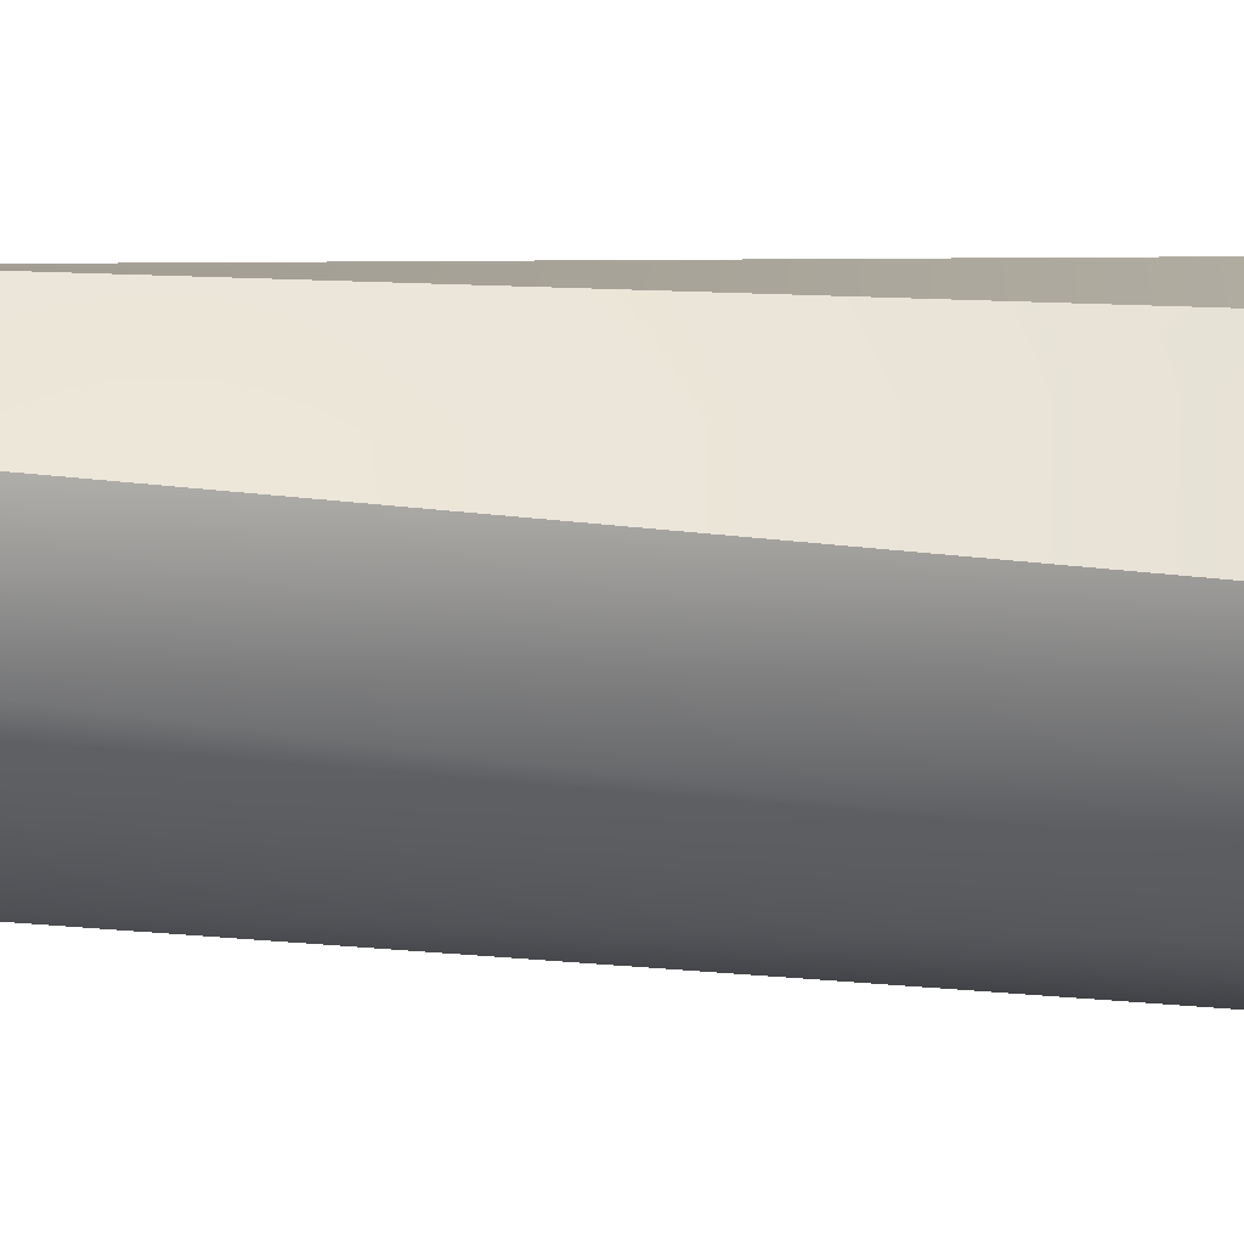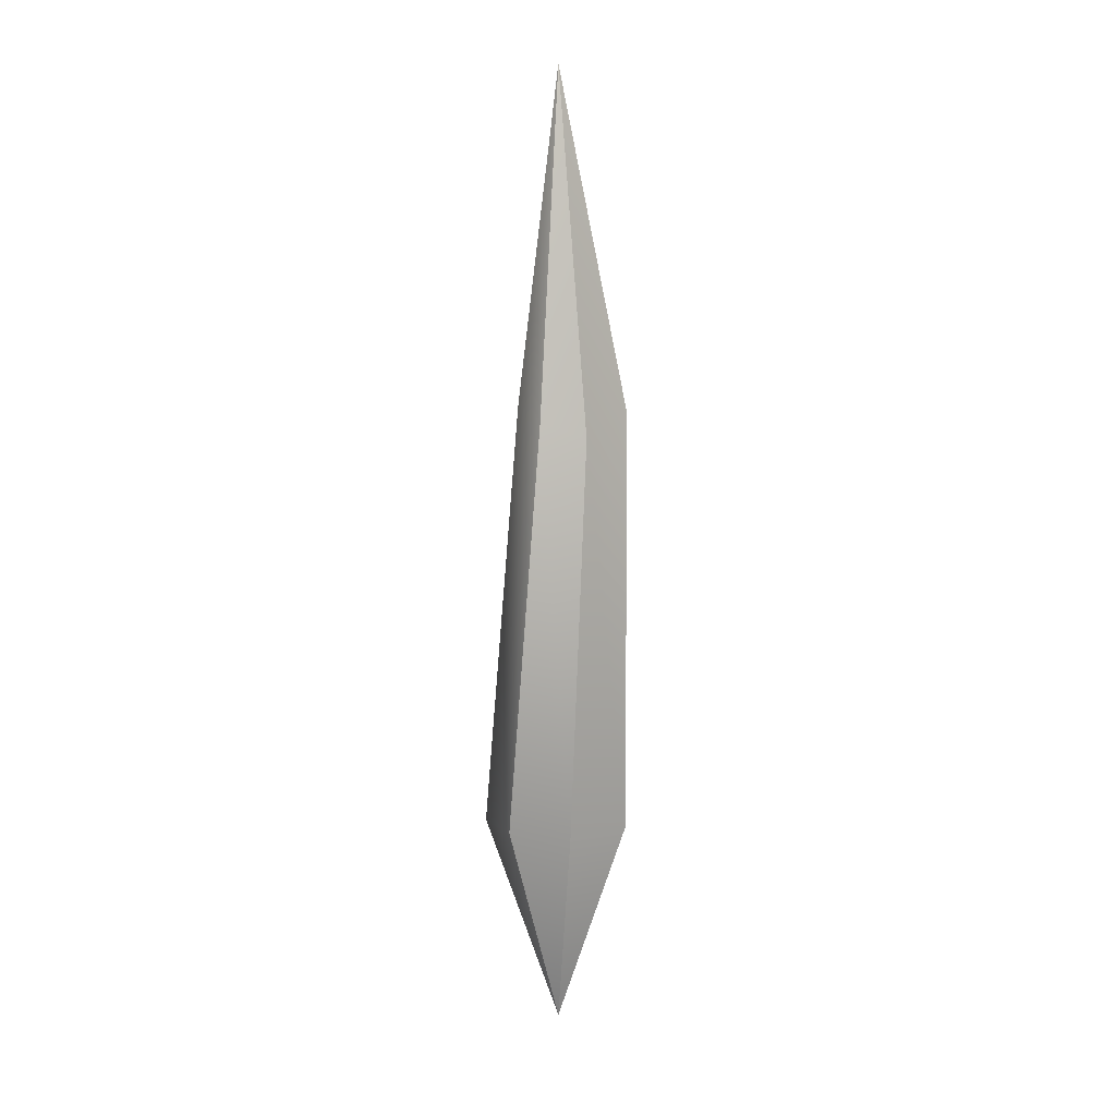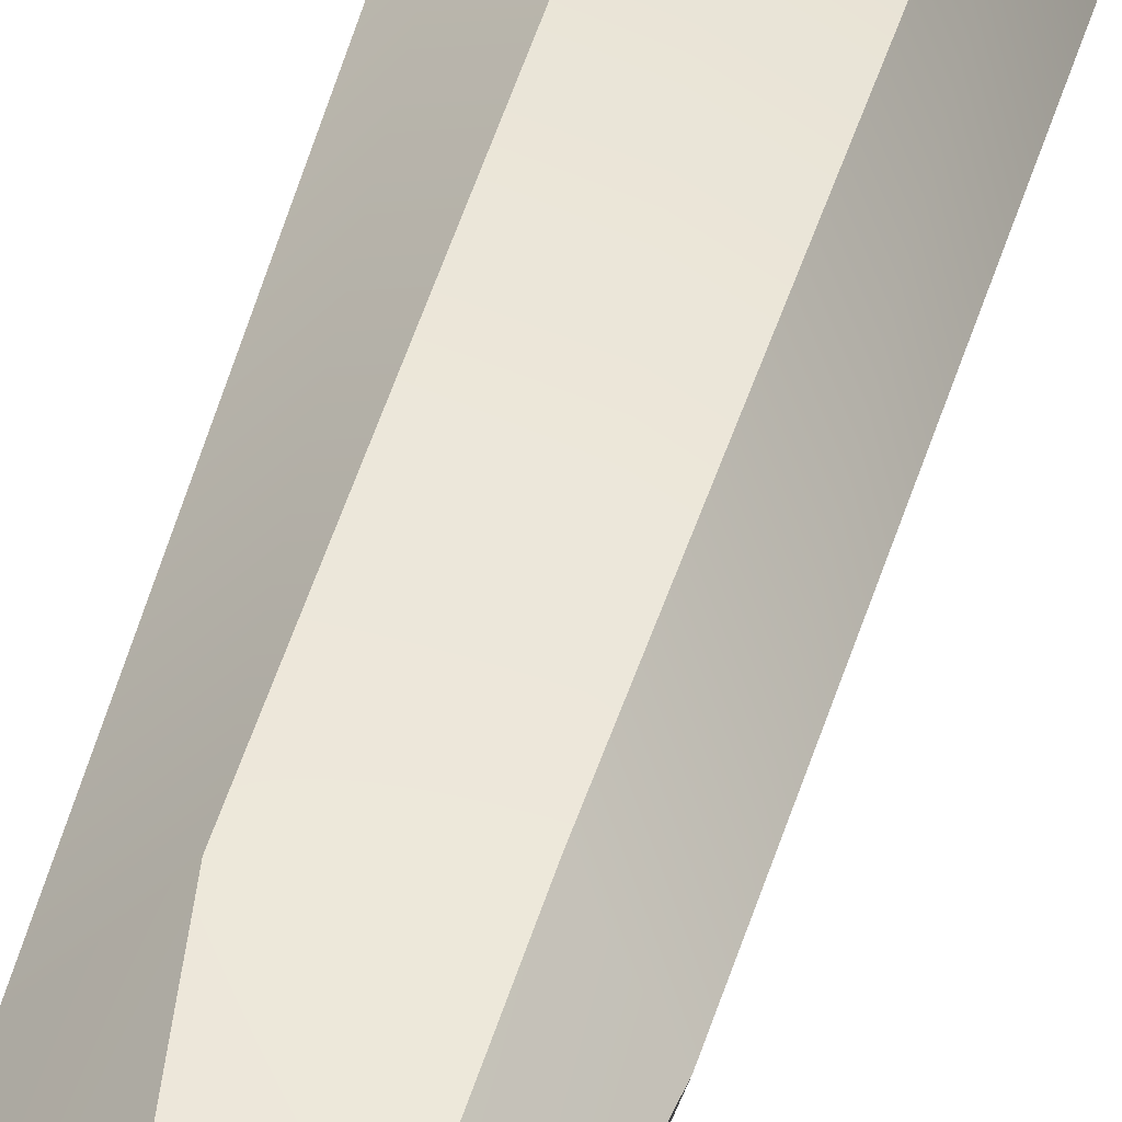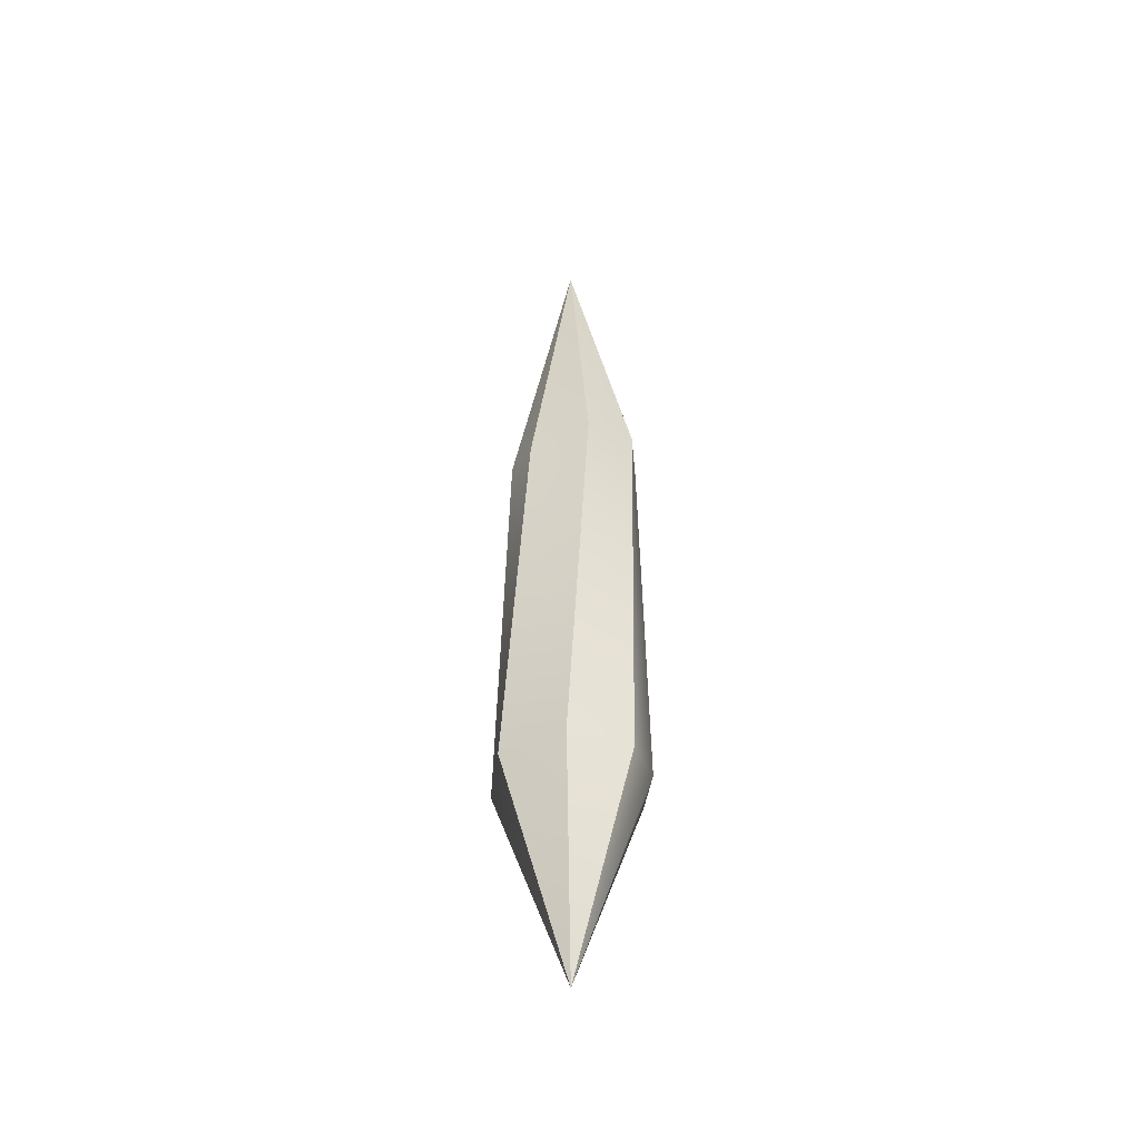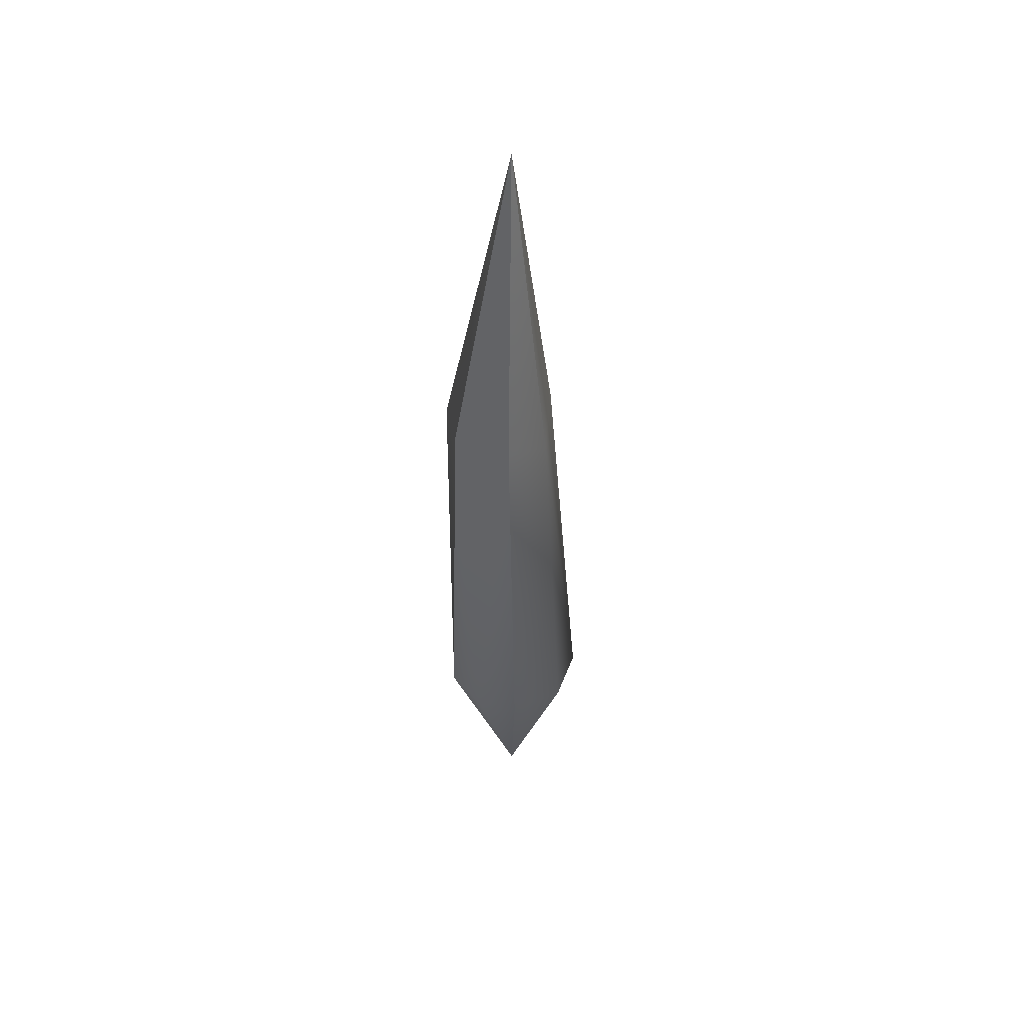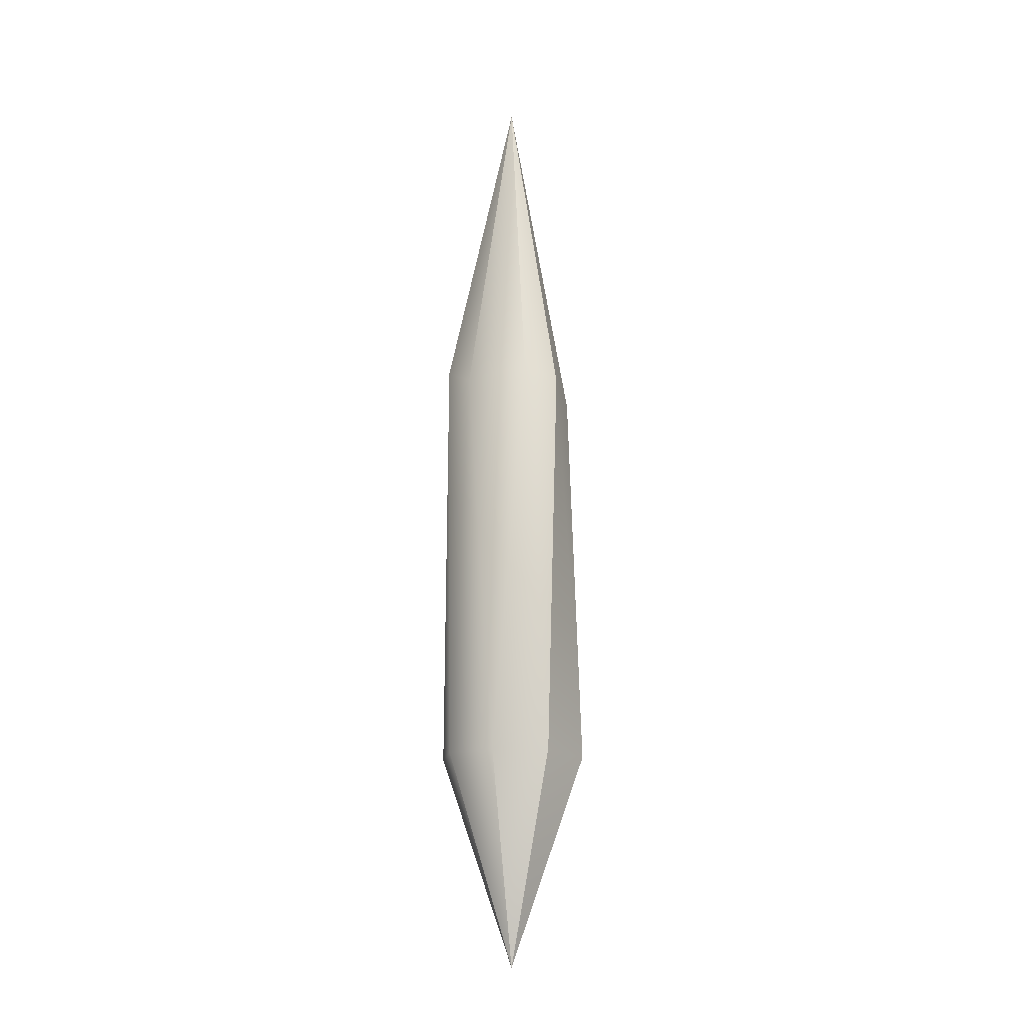
<metadata>
{"format":"obj","ext":"obj","renderer":"f3d","projection":"perspective","resolution":1024,"background":"white","views":[{"elev":-4.1,"azim":72.7,"up":"+Y"},{"elev":9.0,"azim":125.5,"up":"+Z"},{"elev":45.2,"azim":13.0,"up":"+Y"},{"elev":-45.8,"azim":-168.1,"up":"+Z"},{"elev":48.9,"azim":-52.2,"up":"+Z"},{"elev":-16.3,"azim":54.5,"up":"+Z"}]}
</metadata>
<code>
g IcicleMesh
v -0.08764 0.5461 -0.5858
v 0.3925 0.3875 -0.5895
v 0.2188 0.4024 2.319
v 1.176e-07 3.133e-07 -2.147
v 1.176e-07 3.133e-07 -2.147
v -0.08764 0.5461 -0.5858
v -0.4718 0.2747 -0.5839
v -0.2303 0.4479 2.468
v -0.504 0.1428 2.561
v 1.204e-07 3.068e-07 4.943
v 1.176e-07 3.133e-07 -2.147
v -0.4718 0.2747 -0.5839
v -0.5351 -0.04639 -0.5782
v -0.504 0.1428 2.561
v -0.4463 -0.3185 2.653
v 1.204e-07 3.068e-07 4.943
v -0.417 -0.3558 -0.5761
v 1.176e-07 3.133e-07 -2.147
v 1.176e-07 3.133e-07 -2.147
v -0.417 -0.3558 -0.5761
v -0.04173 -0.5455 -0.5794
v -0.4463 -0.3185 2.653
v -0.06876 -0.3743 2.464
v 1.204e-07 3.068e-07 4.943
v 0.3453 -0.4217 -0.5854
v 1.176e-07 3.133e-07 -2.147
v 1.176e-07 3.133e-07 -2.147
v 0.3453 -0.4217 -0.5854
v 0.5451 -0.05267 -0.5774
v 0.34 -0.1122 2.532
v -0.06876 -0.3743 2.464
v 1.204e-07 3.068e-07 4.943
v 0.4221 0.1427 2.431
v 1.204e-07 3.068e-07 4.943
v 1.176e-07 3.133e-07 -2.147
v 0.5451 -0.05267 -0.5774
v 0.3925 0.3875 -0.5895
v 0.4221 0.1427 2.431
v 0.2188 0.4024 2.319
v 1.204e-07 3.068e-07 4.943
v 0.2188 0.4024 2.319
v 1.204e-07 3.068e-07 4.943
v -0.2303 0.4479 2.468
v -0.08764 0.5461 -0.5858
g IcicleMesh_0
f 3 2 1
f 1 2 4
f 7 6 5
f 8 6 7
f 9 8 7
f 9 10 8
f 13 12 11
f 14 12 13
f 15 14 13
f 15 16 14
f 17 15 13
f 17 13 18
f 21 20 19
f 21 22 20
f 23 22 21
f 23 24 22
f 25 23 21
f 25 21 26
f 29 28 27
f 29 30 28
f 30 31 28
f 30 32 31
f 33 30 29
f 33 34 30
f 37 36 35
f 37 38 36
f 39 38 37
f 39 40 38
f 43 42 41
f 43 41 44

</code>
